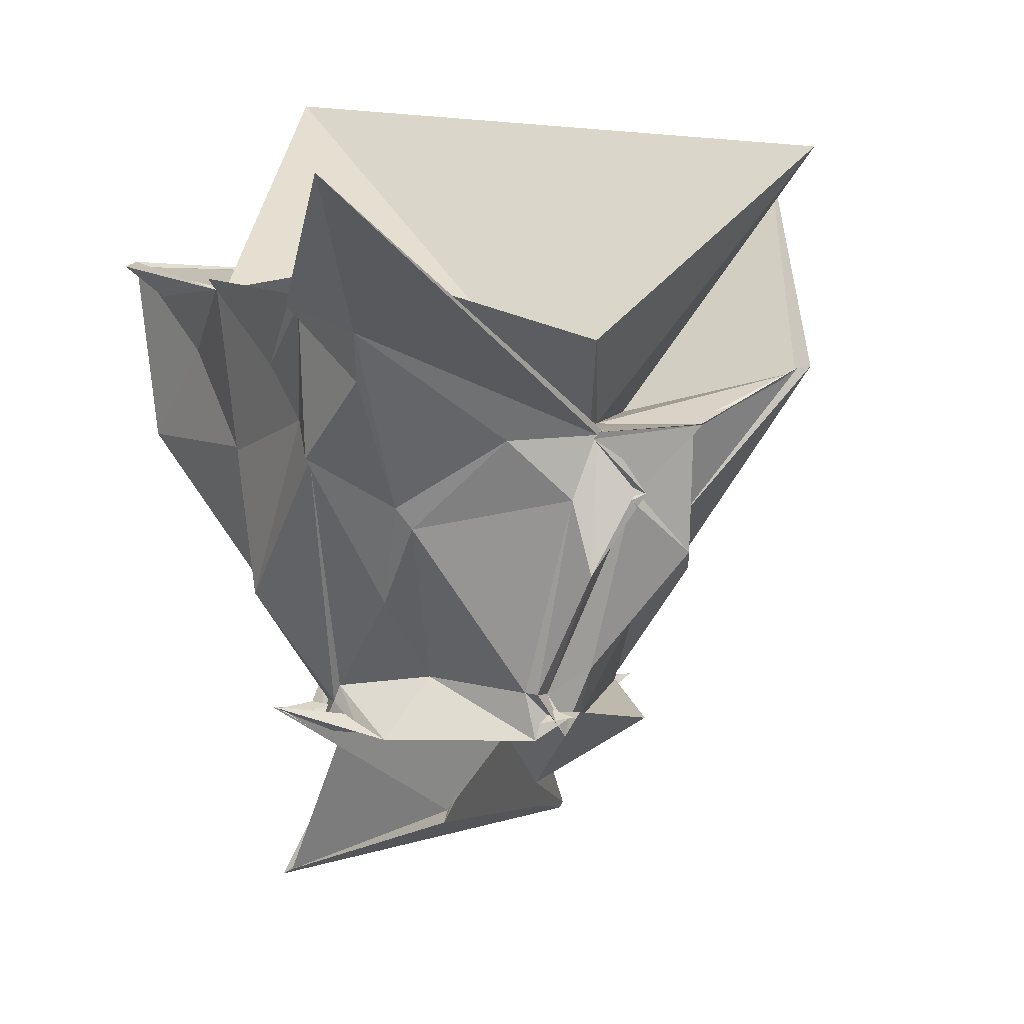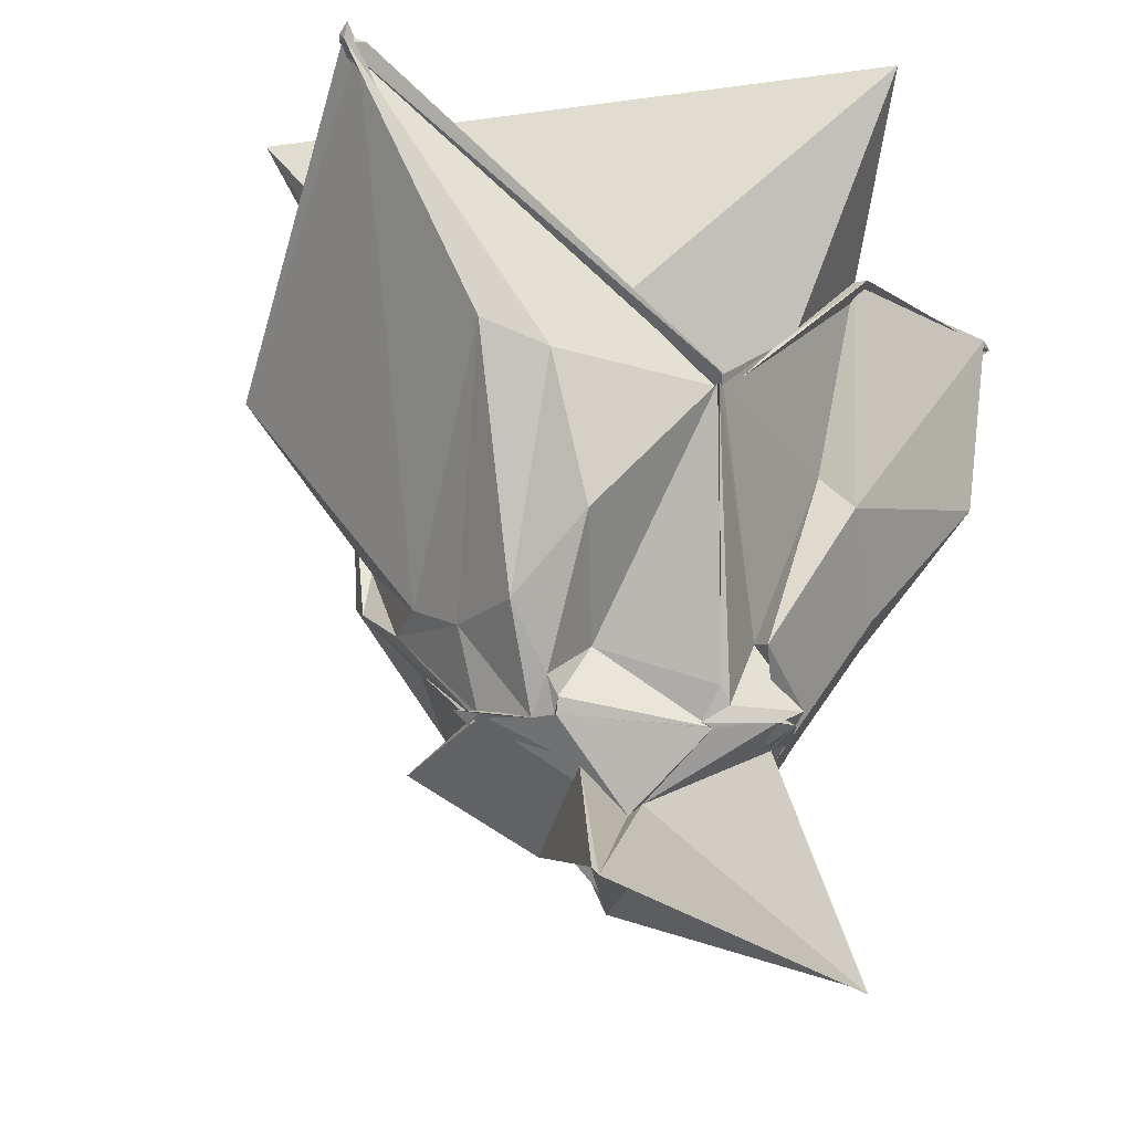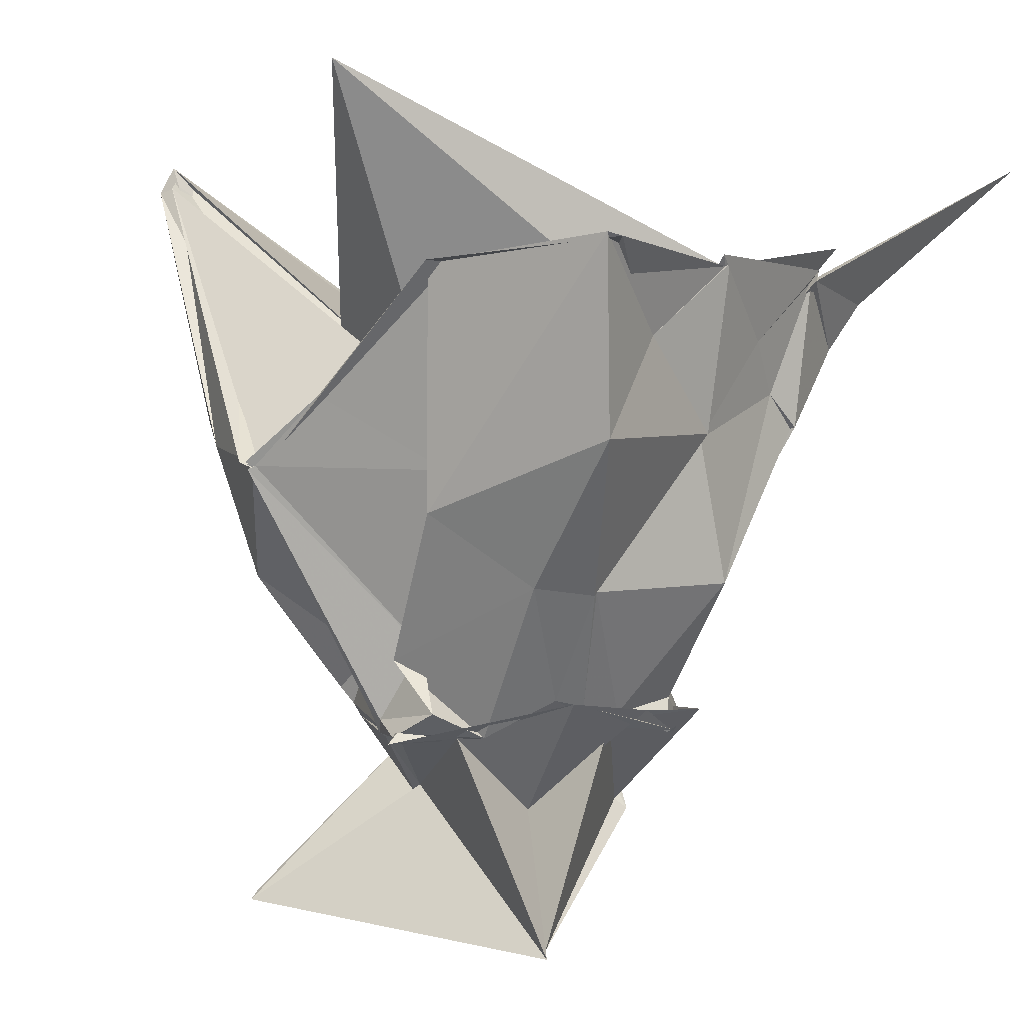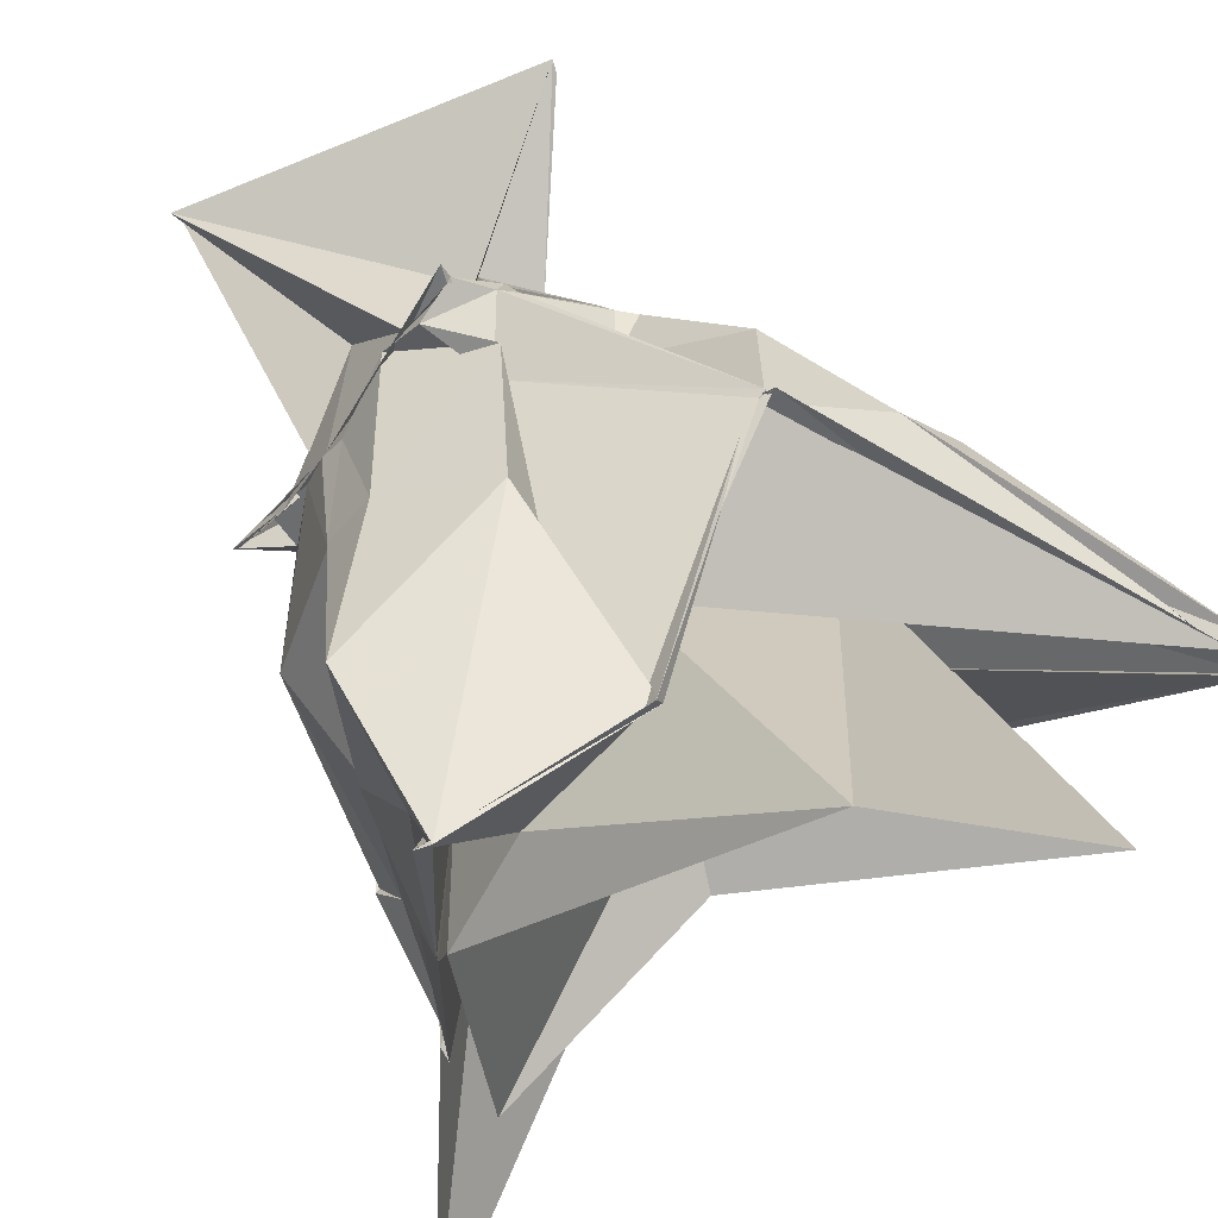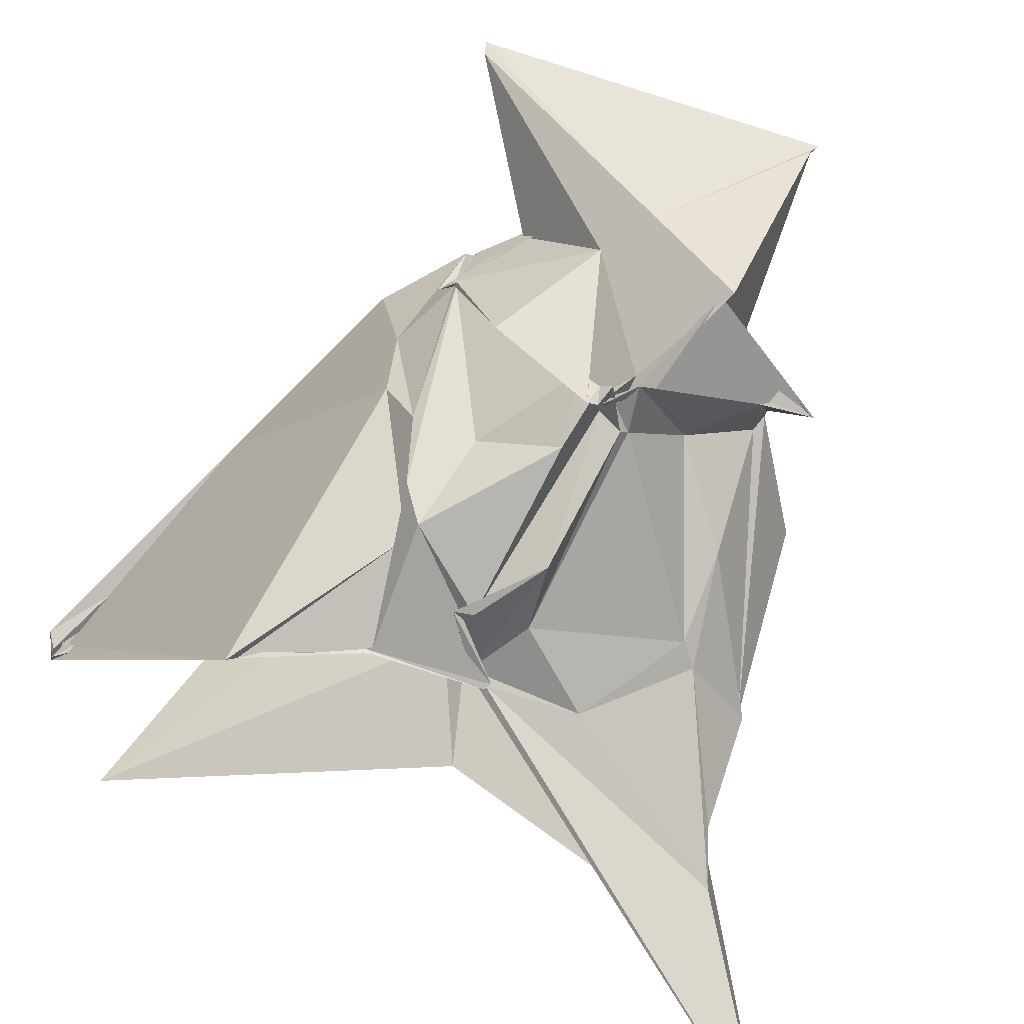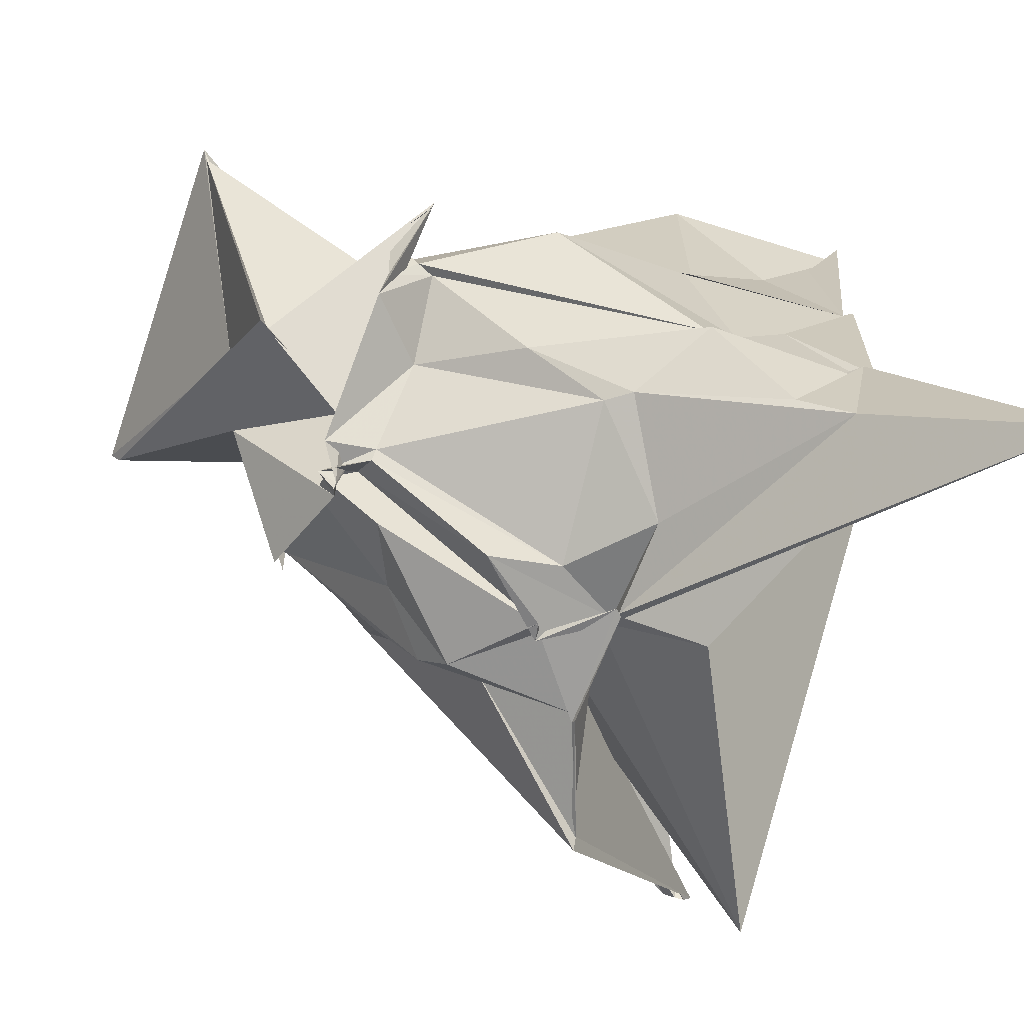
<metadata>
{"format":"obj","ext":"obj","renderer":"f3d","projection":"perspective","resolution":1024,"background":"white","views":[{"elev":9.1,"azim":-29.4,"up":"+Z"},{"elev":-24.3,"azim":133.3,"up":"+Z"},{"elev":0.9,"azim":-145.5,"up":"+Z"},{"elev":58.3,"azim":-31.1,"up":"+Y"},{"elev":-67.9,"azim":158.8,"up":"+Y"},{"elev":-68.5,"azim":-112.6,"up":"+Y"}]}
</metadata>
<code>
v -0.5895 -1.263 1.164
v -0.8933 0.1672 -2.29
v 2.398 0.4858 3.243
v 2.576 0.5337 3.186
v 2.498 0.3924 3.264
v 0.2978 2.111 0.7522
v 0.2916 2.072 0.738
v -0.4281 2.003 1.278
v -1.483 1.981 2.288
v -3.145 2.028 2.424
v -2.965 1.097 1.714
v -3.144 0.2322 2.312
v -2.996 -0.4917 1.732
v -3.086 -1.237 2.265
v -2.913 -1.892 1.719
v -3.058 -2.156 2.117
v -0.7865 -1.907 1.183
v -0.7121 -1.887 1.212
v -0.8254 -1.911 1.153
v 0.201 -1.939 1.207
v 1.115 -1.969 1.631
v 1.198 -2.036 1.647
v 1.607 0.9774 1.112
v 1.228 1.323 0.8904
v 0.1851 2 0.719
v 0.2141 2.017 0.7361
v 0.1977 2.033 0.7226
v -1.393 1.625 0.6875
v -1.44 1.928 0.3562
v -3.049 1.847 0.9141
v -2.972 0.2764 0.9762
v -2.941 0.3367 0.9363
v -2.911 -0.8487 1.314
v -2.993 -1.127 1.046
v -2.365 -1.442 0.6479
v -1.579 -1.839 1.177
v -0.6545 -1.694 1.19
v -0.3262 -1.913 0.6737
v -0.388 -1.871 0.6813
v 0.1463 -1.887 1.225
v 0.2002 -1.59 0.3668
v 0.6843 -0.5909 -0.4028
v 0.891 0.6104 -0.7267
v 0.8006 1.287 -0.2048
v 0.2427 2.023 0.7229
v 0.2622 2.052 0.695
v -0.9378 1.322 -0.7304
v -0.8226 1.545 -0.8253
v -2.144 1.502 -0.222
v -2.455 1.124 -0.2843
v -2.467 1.114 -0.2573
v -2.956 -0.01974 -0.216
v -2.952 -1.122 1.034
v -2.257 -1.026 -0.1953
v -2.21 -1.428 0.4631
v -0.9444 -1.784 0.6473
v -0.8672 -1.957 0.04673
v -0.4836 -1.937 0.6335
v 0.1718 -1.799 0.1306
v 0.3466 -1.52 -0.05733
v 0.4439 -1.029 -0.4102
v 0.7112 -0.09764 -0.6673
v 0.4759 0.5774 -1.169
v 0.1046 0.6668 -0.8711
v -0.4538 1.404 -1.212
v -0.5675 1.387 -1.327
v -1.209 1.547 -1.236
v -1.406 1.118 -1.451
v -1.9 0.8327 -1.148
v -2.043 0.6443 -1.202
v -2.147 0.3029 -1.276
v -2.328 -0.1976 -1.17
v -2.285 -0.2242 -1.033
v -1.68 -0.6985 -0.9323
v -1.132 -1.351 -1.006
v -1.059 -1.427 -1.012
v -0.869 -1.258 -1.064
v -0.6579 -1.612 -0.7961
v -0.05983 -1.287 -0.4885
v 0.4294 -0.1644 -1.306
v 0.4441 -0.1485 -1.268
v 0.4035 0.3537 -1.421
v 0.3477 0.5652 -1.299
v -0.5315 1.229 -1.461
v -0.4363 1.224 -1.452
v -0.853 1.597 -1.436
v -0.8834 1.529 -1.41
v -1.11 1.182 -1.484
v -2.053 0.3146 -1.387
v -2.458 -0.1186 -1.432
v -2.396 -0.06948 -1.443
v -2.247 -0.5154 -1.383
v -2.134 -0.7454 -1.41
v -1.064 -1.401 -1.407
v -0.8933 -1.389 -1.251
v -0.8518 -1.524 -1.371
v -0.7737 -1.427 -1.305
v -0.6025 -1.306 -1.314
v 0.4259 -0.2277 -1.291
v 0.439 -0.2402 -1.335
v 0.5607 -0.2795 -1.236
v 0.2826 0.4701 -1.394
v 2.484 0.4616 3.416
v 2.487 0.3829 3.341
v 2.398 0.5774 3.222
v 0.1749 1.998 0.676
v -1.535 2.072 2.292
v -3.259 2.001 2.388
v -3.133 0.2813 2.287
v -3.164 0.3608 2.374
v -3.156 -1.248 2.353
v -3.166 -1.177 2.259
v -3.938 -3.397 3.336
v -0.7201 -1.864 1.213
v -0.7797 -1.928 1.207
v 0.1636 -1.973 1.219
v 1.118 -1.934 1.591
v 0.2229 -0.6647 1.18
v 0.6544 0.3034 1.082
v -1.101 1.376 1.23
v -2.427 1.05 2.163
v -2.463 0.2416 1.339
v -2.518 -0.9725 1.648
v -2.439 -1.083 1.538
v -0.5258 -1.4 1.189
v -0.6094 -1.503 1.199
v -0.4293 -1.304 1.188
v 1.759 -1.267 3.437
v -1.157 2.743 3.773
v -3.066 0.2211 2.298
v -2.943 -1.977 2.599
v -0.799 -1.904 1.941
v 0.3091 0.5107 -1.413
v -0.5267 1.259 -1.477
v -0.9017 1.602 -1.396
v -0.8995 1.719 -1.479
v -2.007 0.7302 -1.18
v -2.353 0.183 -1.248
v -2.746 0.0147 -1.23
v -2.779 0.06515 -1.223
v -1.211 -1.217 -1.333
v -0.8255 -1.547 -1.211
v -0.788 -1.592 -1.21
v -0.7122 -1.532 -1.179
v 0.1236 -1.214 -1.393
v 0.4777 -0.1141 -1.286
v 0.432 -0.1238 -1.309
v -0.3434 0.5983 -2.028
v -0.4288 0.661 -1.933
v -1.215 1.225 -1.455
v -1.334 0.3937 -2.106
v -1.996 0.174 -1.351
v -1.503 -0.6761 -2.115
v -1.064 -0.978 -1.09
v -1.117 -0.7381 -1.275
v -0.5089 -0.4477 -2.06
v 0.003393 0.4514 -1.697
v 0.8081 1.372 -2.914
v -2.139 1.314 -3.113
v -2.081 1.249 -3.061
v -1.579 -0.7508 -2.195
v 0.7959 1.297 -2.839
f 3 23 4
f 4 23 24
f 4 24 5
f 5 24 25
f 5 25 6
f 6 25 26
f 6 26 7
f 7 26 27
f 7 27 8
f 8 27 28
f 8 28 9
f 9 28 29
f 9 29 10
f 10 29 30
f 10 30 11
f 11 30 31
f 11 31 12
f 12 31 32
f 12 32 13
f 13 32 33
f 13 33 14
f 14 33 34
f 14 34 15
f 15 34 35
f 15 35 16
f 16 35 36
f 16 36 17
f 17 36 37
f 17 37 18
f 18 37 38
f 18 38 19
f 19 38 39
f 19 39 20
f 20 39 40
f 20 40 21
f 21 40 41
f 21 41 22
f 22 41 42
f 22 42 3
f 3 42 23
f 23 43 24
f 24 43 44
f 24 44 25
f 25 44 45
f 25 45 26
f 26 45 46
f 26 46 27
f 27 46 47
f 27 47 28
f 28 47 48
f 28 48 29
f 29 48 49
f 29 49 30
f 30 49 50
f 30 50 31
f 31 50 51
f 31 51 32
f 32 51 52
f 32 52 33
f 33 52 53
f 33 53 34
f 34 53 54
f 34 54 35
f 35 54 55
f 35 55 36
f 36 55 56
f 36 56 37
f 37 56 57
f 37 57 38
f 38 57 58
f 38 58 39
f 39 58 59
f 39 59 40
f 40 59 60
f 40 60 41
f 41 60 61
f 41 61 42
f 42 61 62
f 42 62 23
f 23 62 43
f 43 63 44
f 44 63 64
f 44 64 45
f 45 64 65
f 45 65 46
f 46 65 66
f 46 66 47
f 47 66 67
f 47 67 48
f 48 67 68
f 48 68 49
f 49 68 69
f 49 69 50
f 50 69 70
f 50 70 51
f 51 70 71
f 51 71 52
f 52 71 72
f 52 72 53
f 53 72 73
f 53 73 54
f 54 73 74
f 54 74 55
f 55 74 75
f 55 75 56
f 56 75 76
f 56 76 57
f 57 76 77
f 57 77 58
f 58 77 78
f 58 78 59
f 59 78 79
f 59 79 60
f 60 79 80
f 60 80 61
f 61 80 81
f 61 81 62
f 62 81 82
f 62 82 43
f 43 82 63
f 63 83 64
f 64 83 84
f 64 84 65
f 65 84 85
f 65 85 66
f 66 85 86
f 66 86 67
f 67 86 87
f 67 87 68
f 68 87 88
f 68 88 69
f 69 88 89
f 69 89 70
f 70 89 90
f 70 90 71
f 71 90 91
f 71 91 72
f 72 91 92
f 72 92 73
f 73 92 93
f 73 93 74
f 74 93 94
f 74 94 75
f 75 94 95
f 75 95 76
f 76 95 96
f 76 96 77
f 77 96 97
f 77 97 78
f 78 97 98
f 78 98 79
f 79 98 99
f 79 99 80
f 80 99 100
f 80 100 81
f 81 100 101
f 81 101 82
f 82 101 102
f 82 102 63
f 63 102 83
f 103 104 118
f 104 119 118
f 104 105 119
f 105 120 119
f 105 106 120
f 106 107 120
f 107 121 120
f 107 108 121
f 108 122 121
f 108 109 122
f 109 110 122
f 110 123 122
f 110 111 123
f 111 124 123
f 111 112 124
f 112 113 124
f 113 125 124
f 113 114 125
f 114 126 125
f 114 115 126
f 115 116 126
f 116 127 126
f 116 117 127
f 117 118 127
f 117 103 118
f 118 119 128
f 119 129 128
f 119 120 129
f 120 121 129
f 121 130 129
f 121 122 130
f 122 123 130
f 123 131 130
f 123 124 131
f 124 125 131
f 125 132 131
f 125 126 132
f 126 127 132
f 127 128 132
f 127 118 128
f 133 148 134
f 134 148 149
f 134 149 135
f 135 149 150
f 135 150 136
f 136 150 137
f 137 150 151
f 137 151 138
f 138 151 152
f 138 152 139
f 139 152 140
f 140 152 153
f 140 153 141
f 141 153 154
f 141 154 142
f 142 154 143
f 143 154 155
f 143 155 144
f 144 155 156
f 144 156 145
f 145 156 146
f 146 156 157
f 146 157 147
f 147 157 148
f 147 148 133
f 148 158 149
f 149 158 159
f 149 159 150
f 150 159 151
f 151 159 160
f 151 160 152
f 152 160 153
f 153 160 161
f 153 161 154
f 154 161 155
f 155 161 162
f 155 162 156
f 156 162 157
f 157 162 158
f 157 158 148
f 3 4 103
f 103 4 104
f 4 5 104
f 104 5 105
f 5 6 105
f 105 6 106
f 6 7 106
f 7 8 106
f 106 8 107
f 8 9 107
f 107 9 108
f 9 10 108
f 108 10 109
f 10 11 109
f 11 12 109
f 109 12 110
f 12 13 110
f 110 13 111
f 13 14 111
f 111 14 112
f 14 15 112
f 15 16 112
f 112 16 113
f 16 17 113
f 113 17 114
f 17 18 114
f 114 18 115
f 18 19 115
f 19 20 115
f 115 20 116
f 20 21 116
f 116 21 117
f 21 22 117
f 117 22 103
f 22 3 103
f 83 133 84
f 84 133 134
f 84 134 85
f 85 134 135
f 85 135 86
f 86 135 136
f 86 136 87
f 87 136 88
f 88 136 137
f 88 137 89
f 89 137 138
f 89 138 90
f 90 138 139
f 90 139 91
f 91 139 92
f 92 139 140
f 92 140 93
f 93 140 141
f 93 141 94
f 94 141 142
f 94 142 95
f 95 142 96
f 96 142 143
f 96 143 97
f 97 143 144
f 97 144 98
f 98 144 145
f 98 145 99
f 99 145 100
f 100 145 146
f 100 146 101
f 101 146 147
f 101 147 102
f 102 147 133
f 102 133 83
f 128 129 1
f 129 130 1
f 130 131 1
f 131 132 1
f 132 128 1
f 159 158 2
f 160 159 2
f 161 160 2
f 162 161 2
f 158 162 2

</code>
